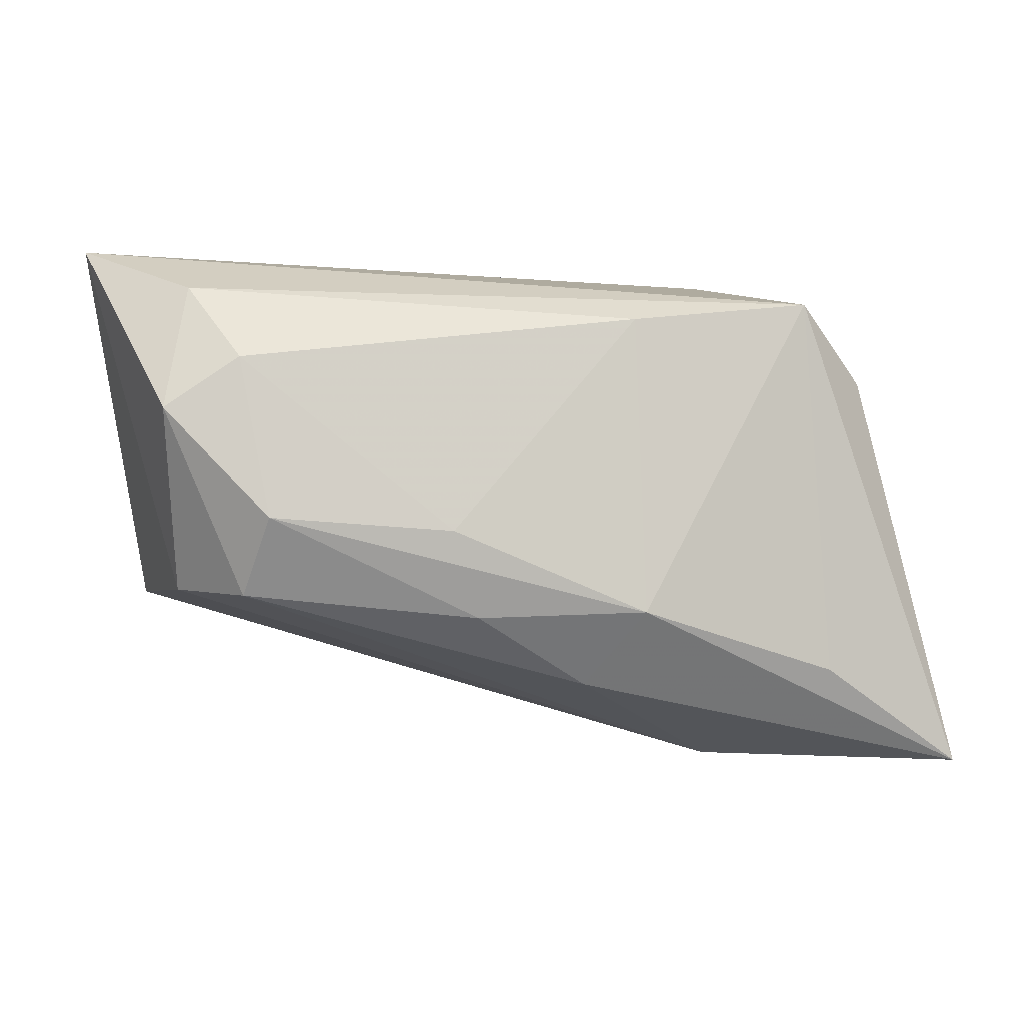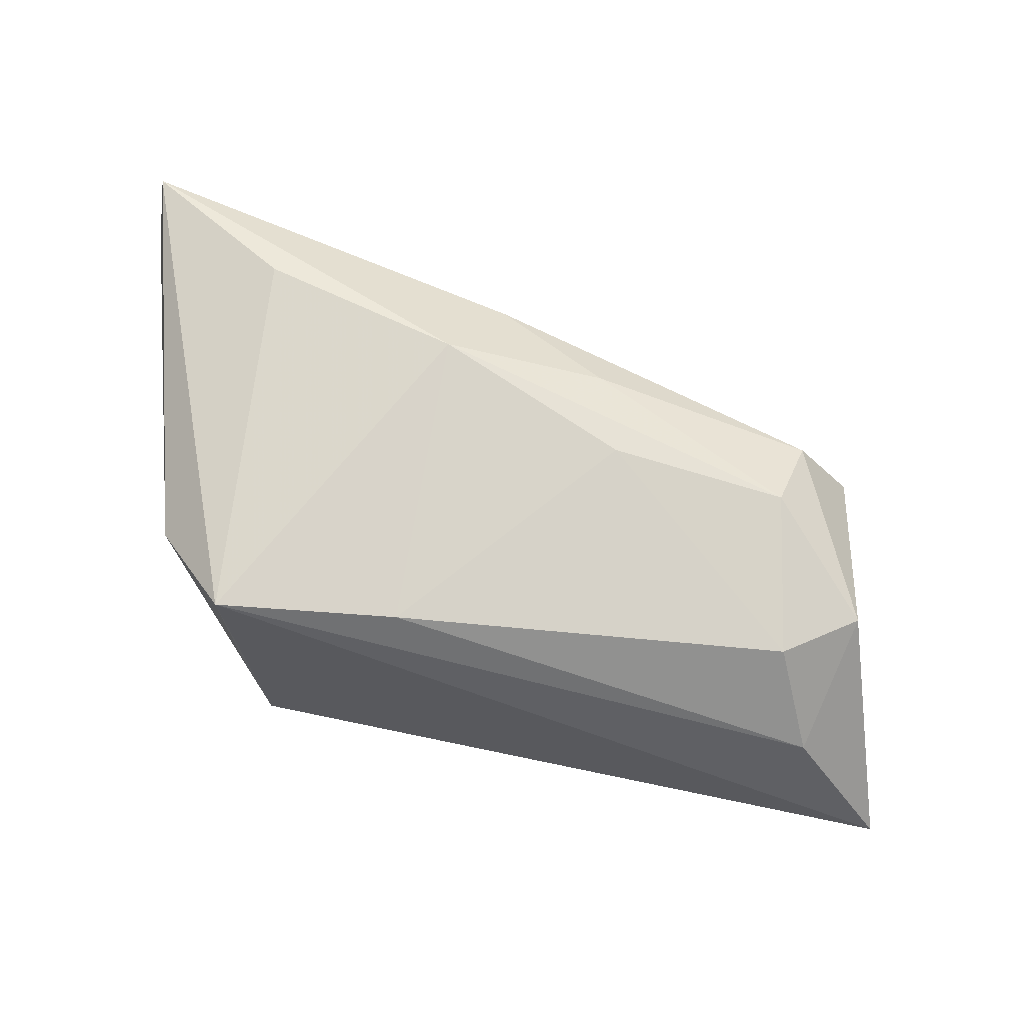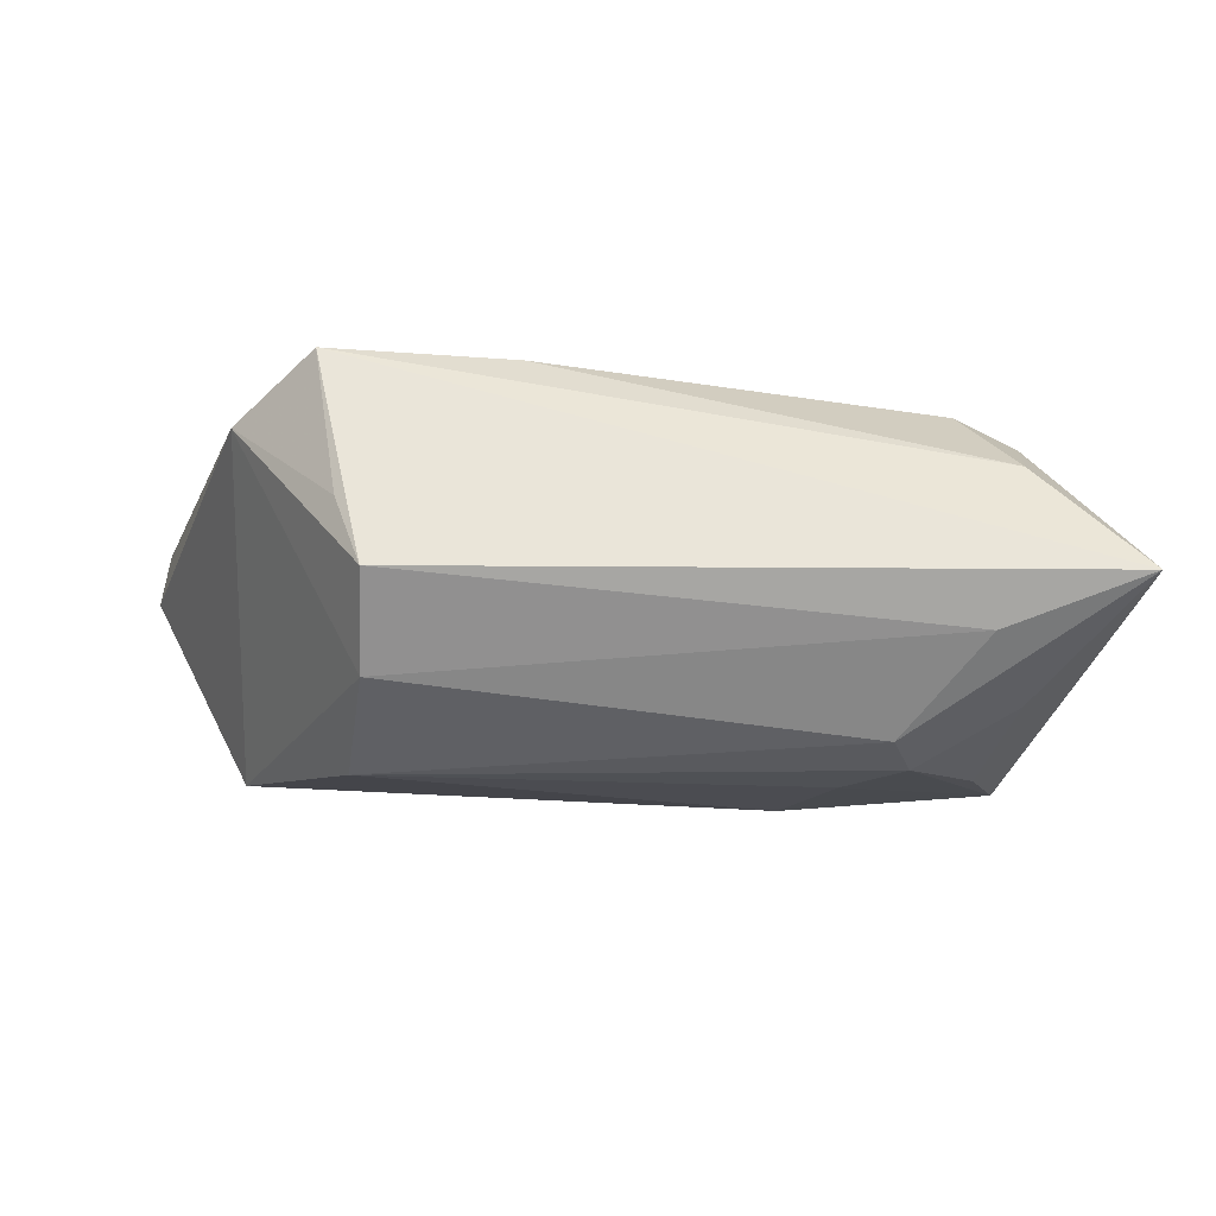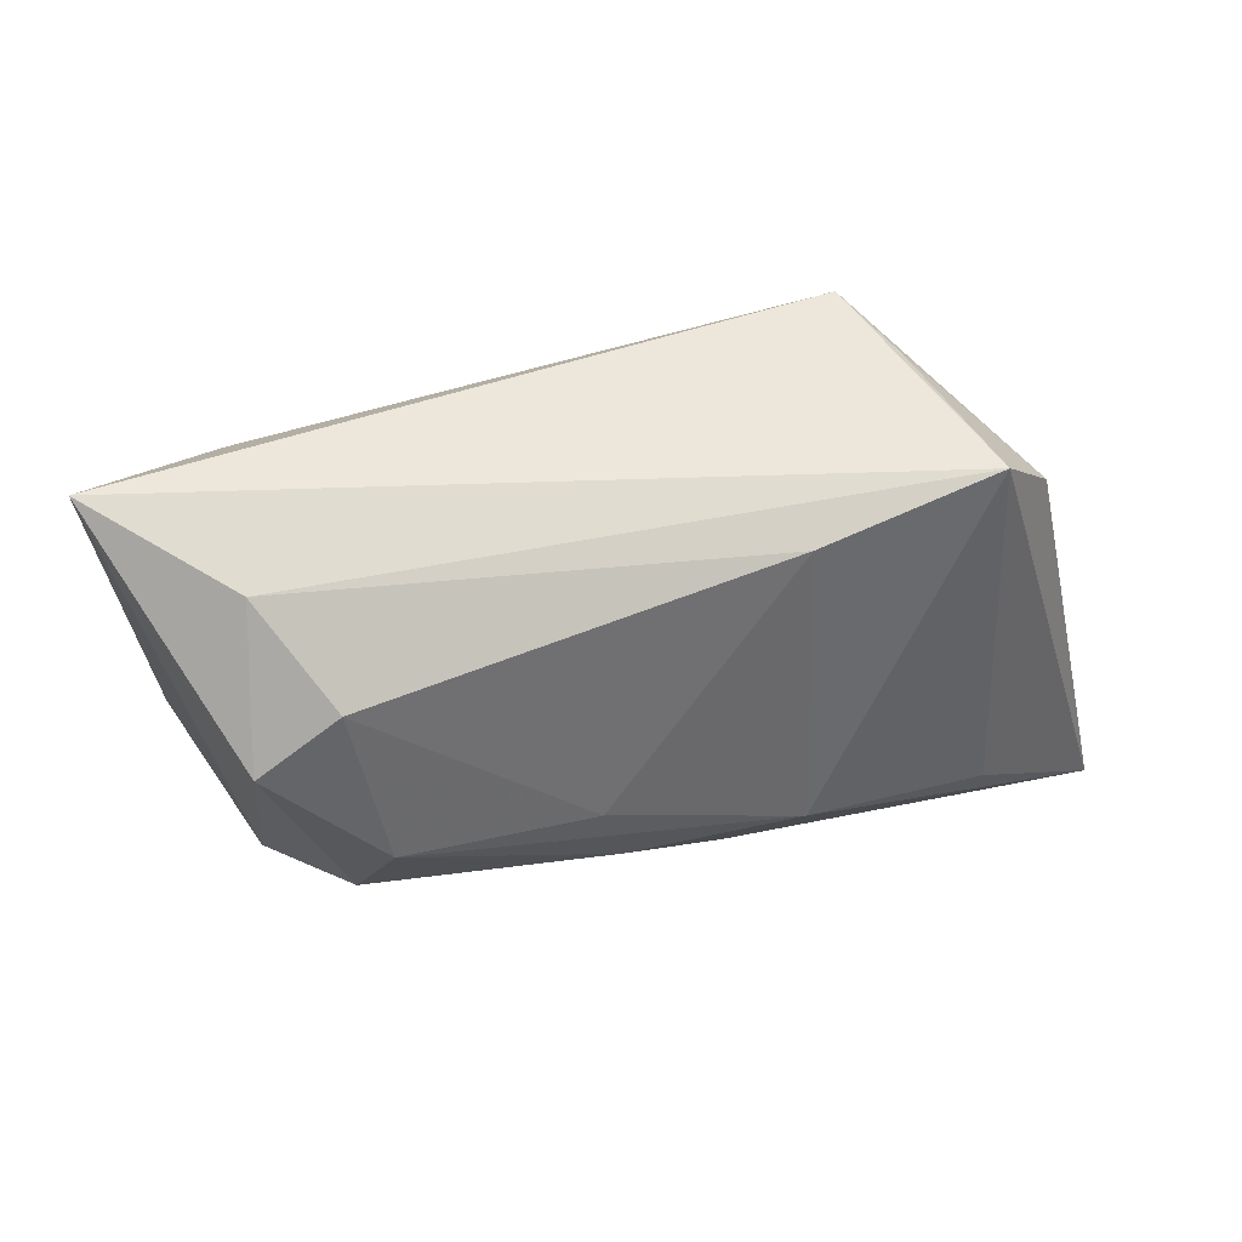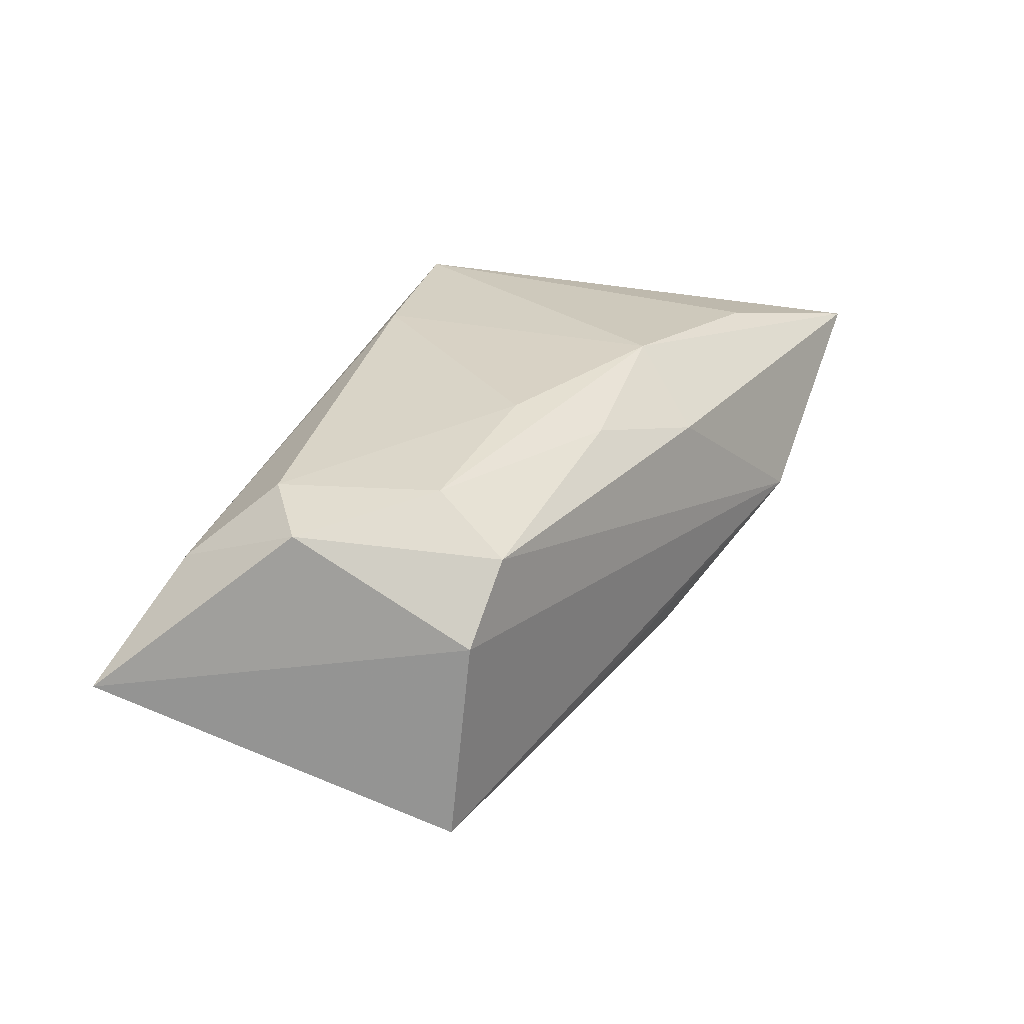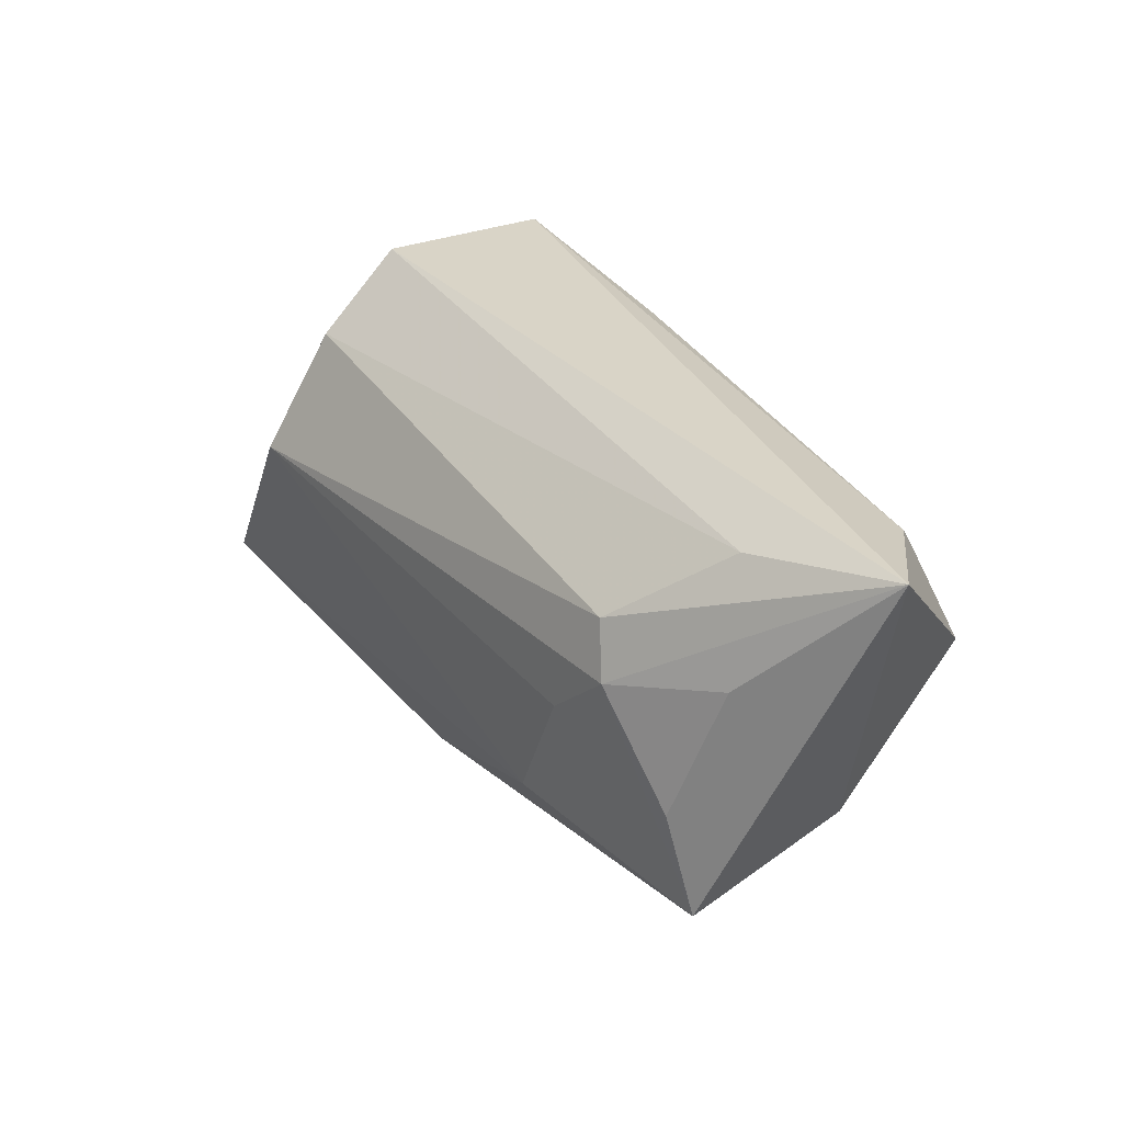
<metadata>
{"format":"obj","ext":"obj","renderer":"f3d","projection":"perspective","resolution":1024,"background":"white","views":[{"elev":-7.0,"azim":-13.7,"up":"+Y"},{"elev":75.8,"azim":-168.3,"up":"+Z"},{"elev":-13.8,"azim":177.2,"up":"+Z"},{"elev":39.1,"azim":-25.7,"up":"+Y"},{"elev":26.4,"azim":-69.1,"up":"+Z"},{"elev":38.0,"azim":-129.5,"up":"+Y"}]}
</metadata>
<code>
v 0.03011 0.02108 0.02056
v -0.0534 0.02841 -0.003631
v 0.05164 -0.03288 0.0127
v -0.03521 -0.01431 0.01167
v 0.003213 -0.02252 -0.01448
v 0.02751 0.02531 0.003678
v -0.03749 0.0253 -0.009156
v -0.008819 -0.01679 0.01671
v 0.02444 -0.03192 -0.00239
v -0.042 -0.01308 0.003574
v -0.03663 0.01234 0.01701
v -0.0008133 -0.01853 -0.01869
v 0.02647 0.008105 -0.02112
v 0.03367 -0.02229 0.01771
v 0.03564 -0.02255 -0.01141
v 0.004745 -0.02405 0.01268
v 0.03932 0.01296 0.01447
v -0.02855 0.01673 -0.01878
v 0.02478 0.02103 -0.01357
v -0.04185 0.02184 0.008747
v 0.008969 0.01824 0.02056
v -0.04238 0.01409 -0.01451
v -0.02394 -0.01711 -0.01627
v -0.0443 -0.01147 -0.01957
v -0.02471 0.004143 -0.02137
v 0.01009 -0.01607 0.02056
v -0.03108 0.01095 -0.02065
v -0.01243 -0.007209 0.01999
v 0.03937 -0.01443 -0.01867
v -0.04492 0.006462 0.01537
v 0.02467 0.02841 -0.004191
v -0.01987 -0.009903 -0.02176
v 0.05202 -0.02819 0.005475
v -0.04004 -0.0006802 -0.01976
v -0.03309 -0.006034 0.01777
f 17 3 33
f 1 3 17
f 2 1 31
f 33 3 9
f 20 1 2
f 1 17 6
f 6 31 1
f 17 31 6
f 18 27 2
f 13 27 18
f 14 3 1
f 1 26 14
f 14 26 3
f 21 26 1
f 1 20 21
f 29 17 33
f 2 27 22
f 25 27 13
f 25 24 27
f 2 31 7
f 7 18 2
f 13 18 19
f 19 29 13
f 19 7 31
f 18 7 19
f 19 31 17
f 17 29 19
f 11 21 20
f 10 24 9
f 9 4 10
f 2 24 10
f 3 26 16
f 16 9 3
f 16 4 9
f 33 9 15
f 15 29 33
f 9 5 15
f 27 24 34
f 34 22 27
f 34 24 2
f 2 22 34
f 9 24 23
f 23 5 9
f 24 5 23
f 12 5 24
f 29 15 12
f 12 15 5
f 26 35 8
f 8 35 4
f 8 16 26
f 4 16 8
f 30 35 11
f 30 11 20
f 30 20 2
f 4 35 30
f 30 10 4
f 2 10 30
f 26 21 28
f 28 35 26
f 21 11 28
f 11 35 28
f 24 25 32
f 32 12 24
f 29 12 32
f 13 29 32
f 32 25 13

</code>
